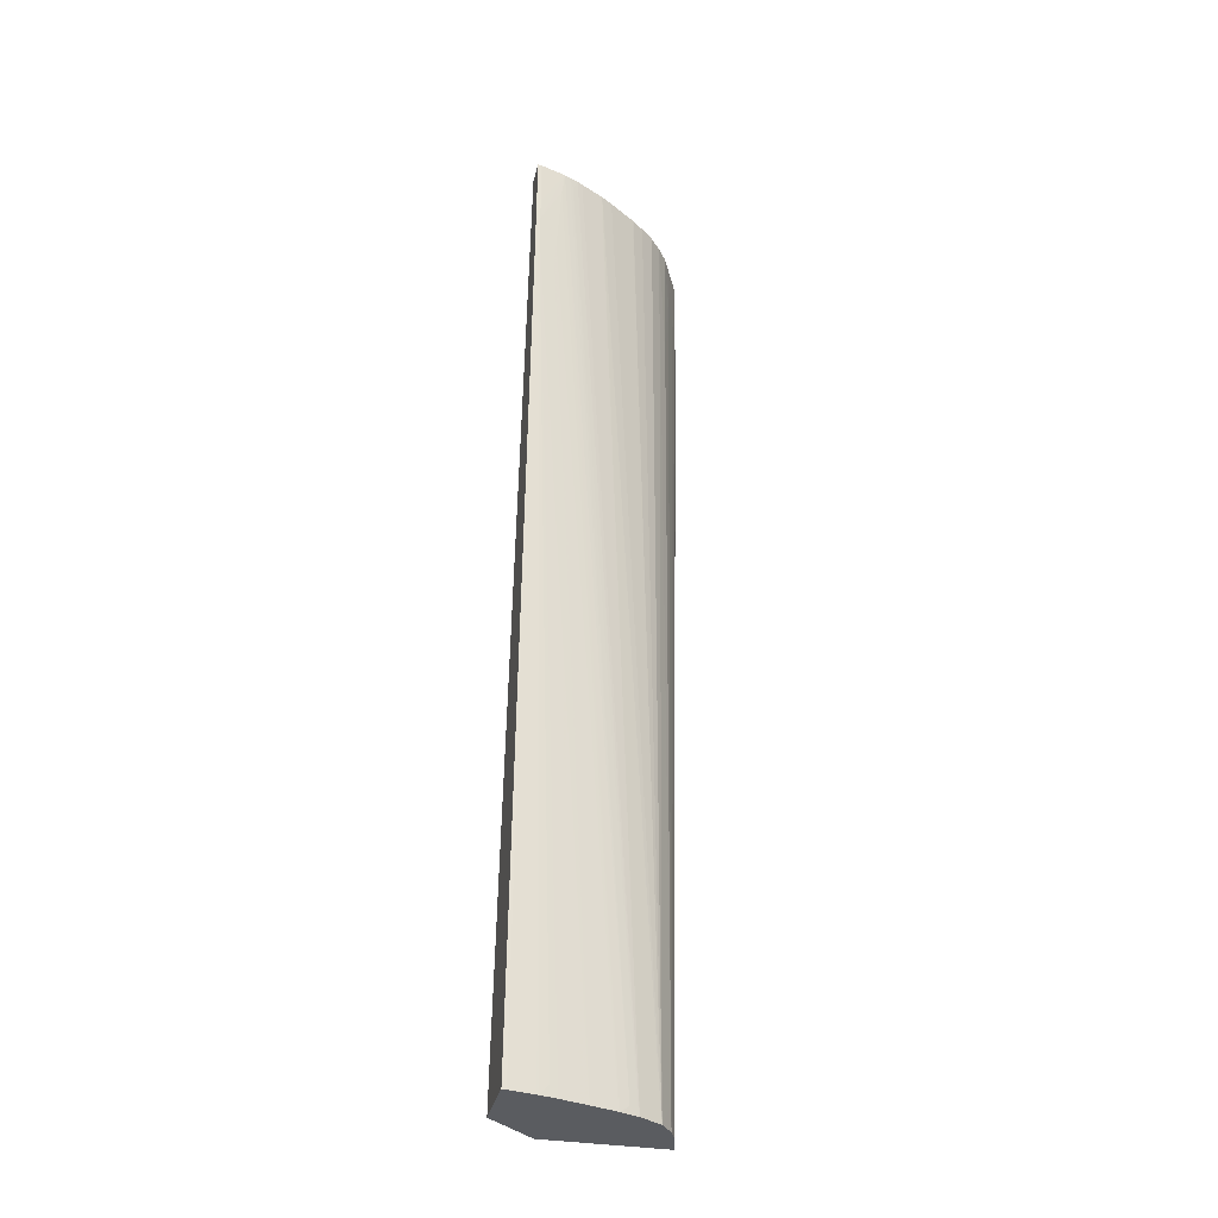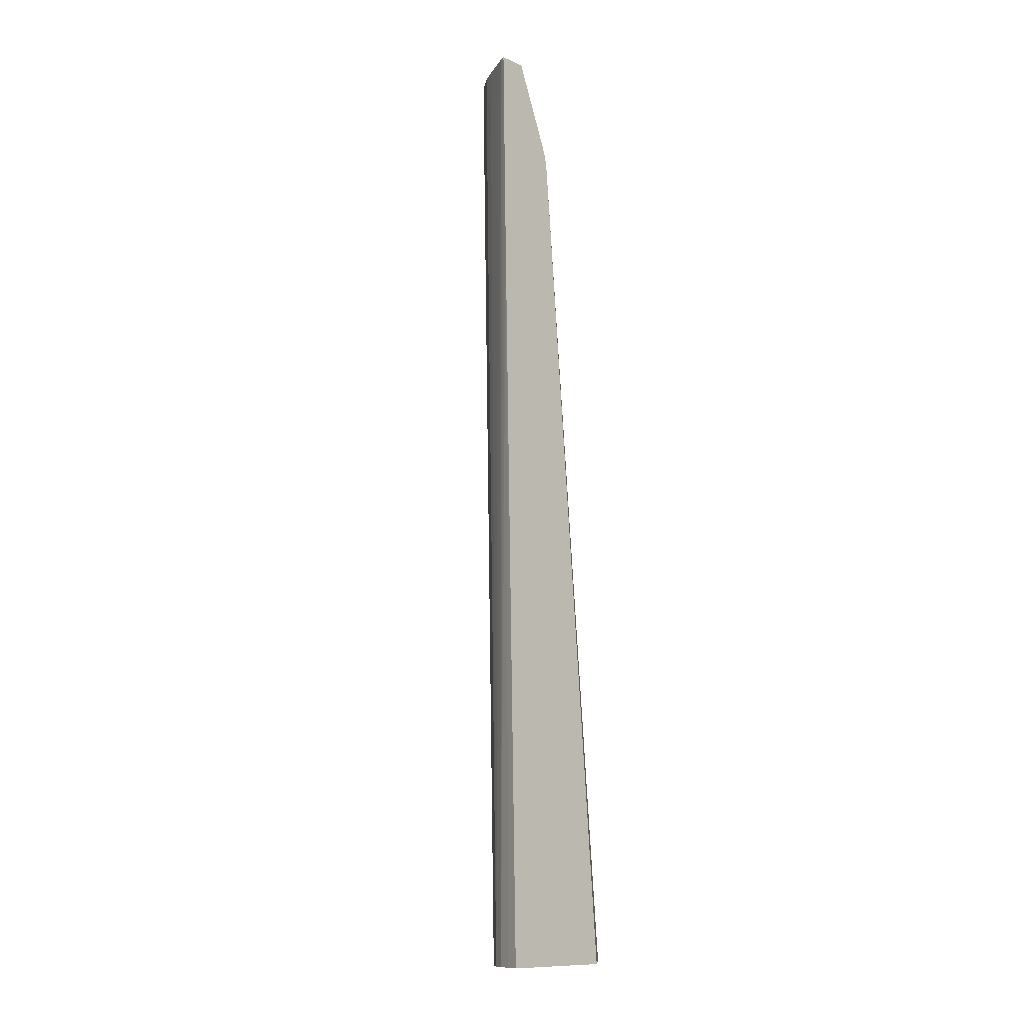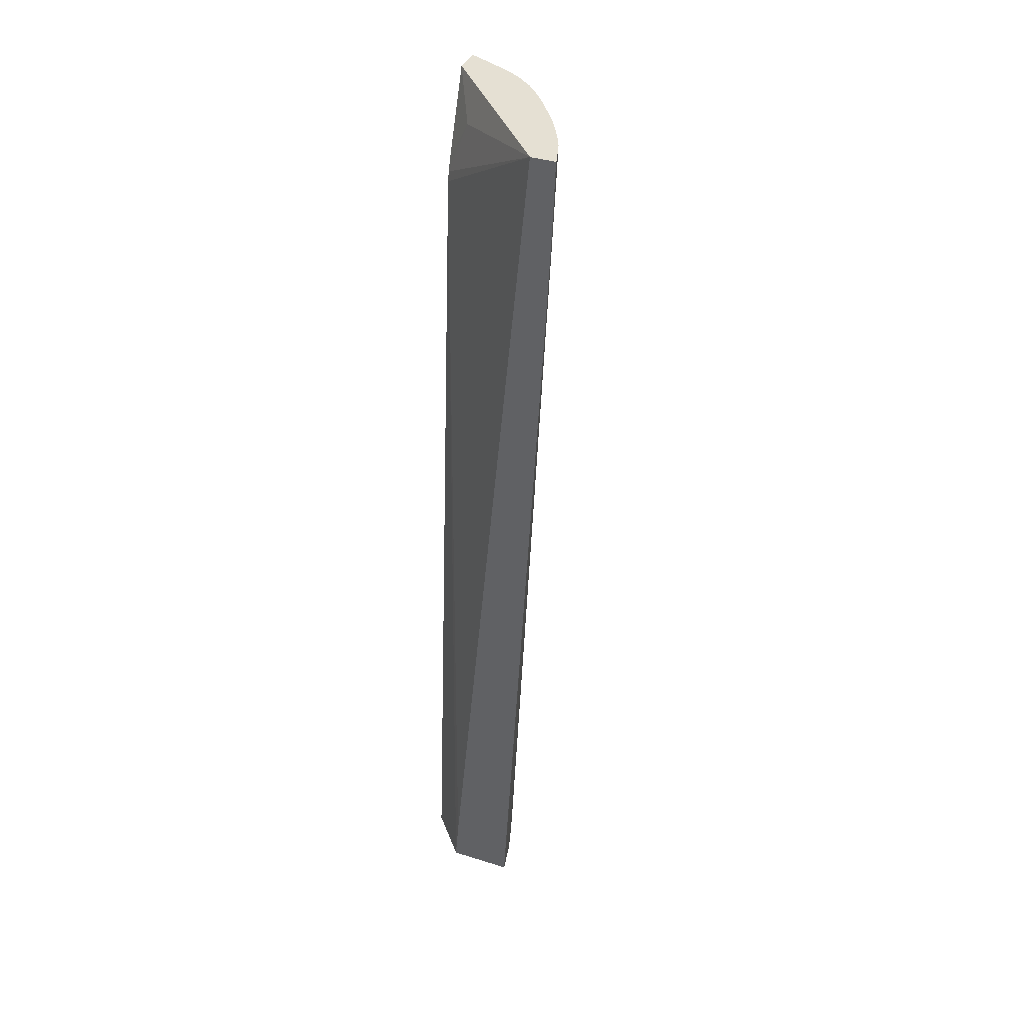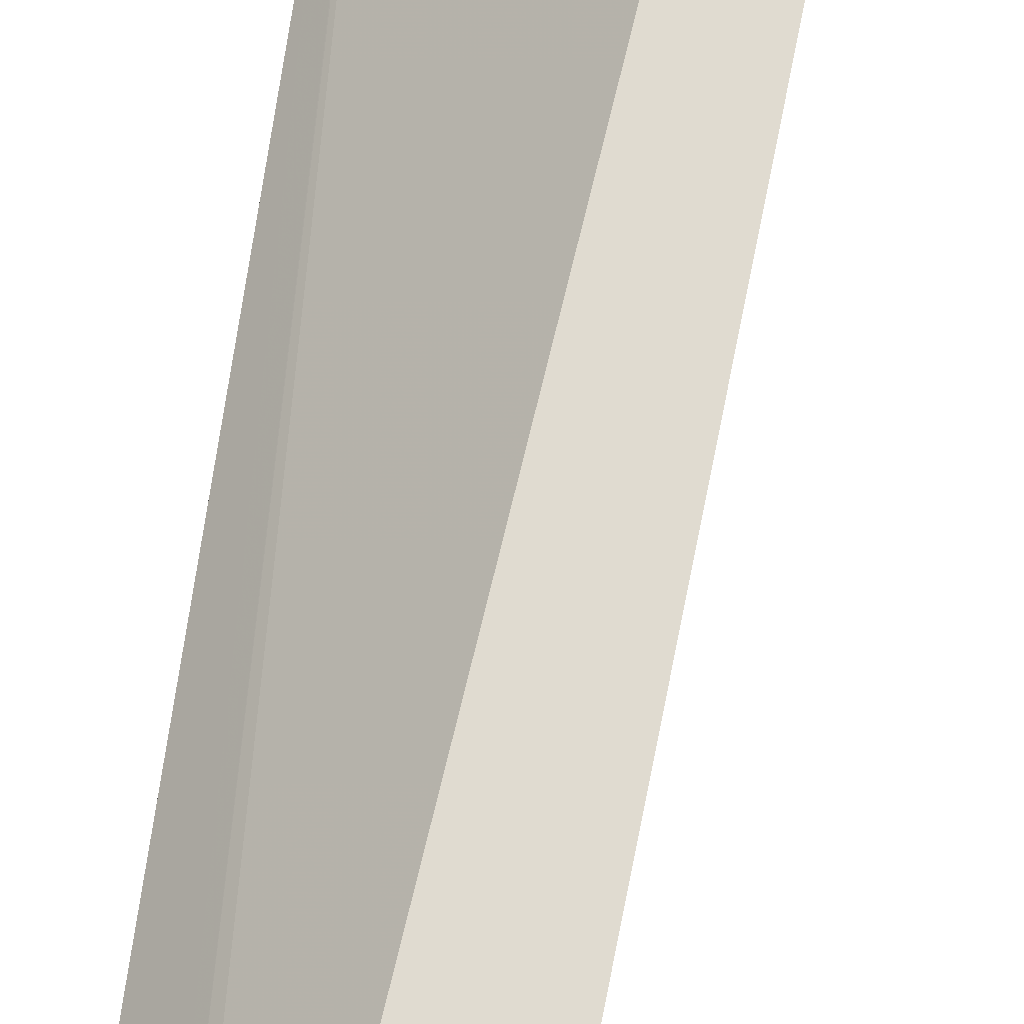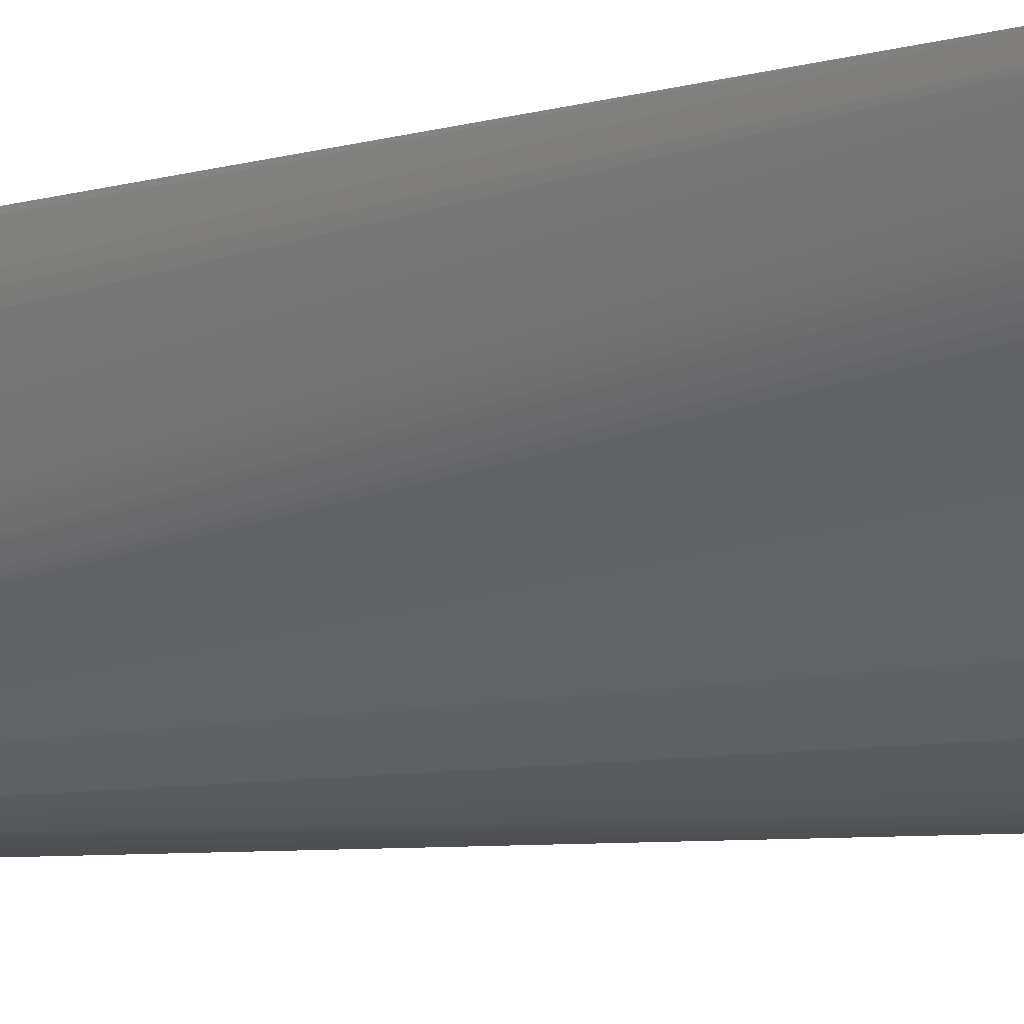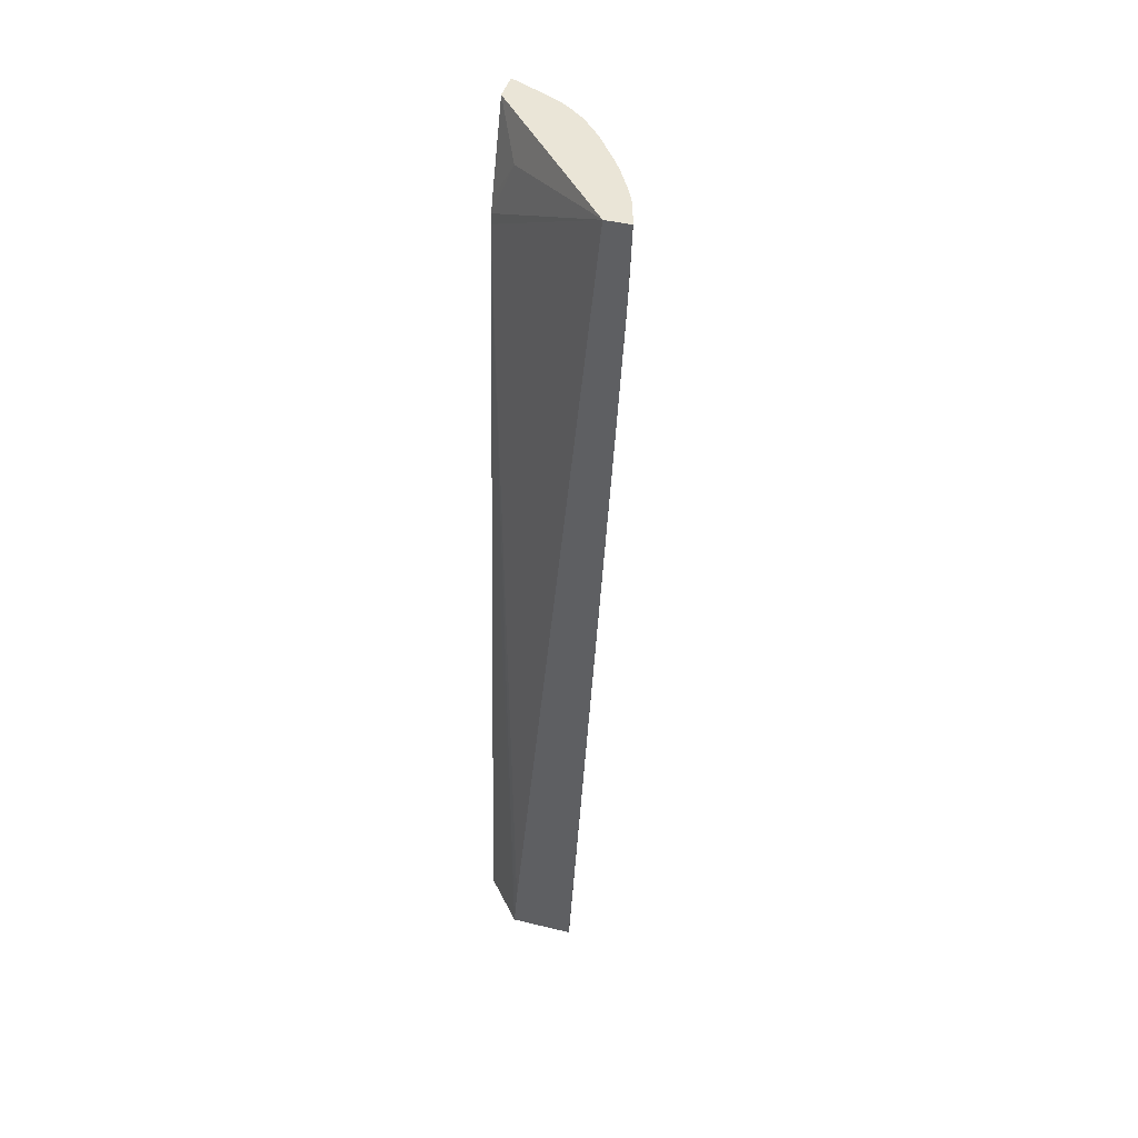
<metadata>
{"format":"obj","ext":"obj","renderer":"f3d","projection":"perspective","resolution":1024,"background":"white","views":[{"elev":-34.1,"azim":-102.8,"up":"+Z"},{"elev":-11.7,"azim":44.8,"up":"+Z"},{"elev":38.2,"azim":-158.4,"up":"+Z"},{"elev":70.1,"azim":-172.1,"up":"+Y"},{"elev":-5.4,"azim":-43.2,"up":"+Y"},{"elev":44.4,"azim":-164.1,"up":"+Z"}]}
</metadata>
<code>
v -0.01515 -0.03365 -0.08994
v -0.01515 -0.03332 -0.1091
v -0.01515 -0.03015 -0.08994
v -0.01568 -0.03345 -0.08994
v -0.01578 -0.03341 -0.09011
v -0.0187 -0.0304 -0.212
v -0.01515 -0.03329 -0.1109
v -0.01831 -0.02428 -0.09452
v -0.03179 -0.0104 -0.08994
v -0.01515 -0.02603 -0.1004
v -0.01579 -0.03341 -0.08994
v -0.01715 -0.03271 -0.09606
v -0.02018 -0.02975 -0.212
v -0.01687 -0.03089 -0.212
v -0.01515 -0.03317 -0.1177
v -0.01515 -0.03324 -0.1139
v -0.01515 -0.02546 -0.102
v -0.03448 -0.0104 -0.08994
v -0.01515 -0.02519 -0.1033
v -0.01515 -0.02504 -0.105
v -0.02066 -0.0104 -0.2061
v -0.01727 -0.0327 -0.08994
v -0.01721 -0.03271 -0.09309
v -0.01985 -0.03141 -0.09606
v -0.01985 -0.03137 -0.09903
v -0.02023 -0.02977 -0.209
v -0.02213 -0.02826 -0.212
v -0.01682 -0.0309 -0.212
v -0.01515 -0.03131 -0.212
v -0.03491 -0.0104 -0.08997
v -0.03484 -0.01077 -0.08994
v -0.01515 -0.02494 -0.1061
v -0.02017 -0.0104 -0.212
v -0.01985 -0.03144 -0.08994
v -0.01985 -0.03143 -0.09309
v -0.02158 -0.03055 -0.08994
v -0.02168 -0.0305 -0.09011
v -0.02155 -0.03041 -0.105
v -0.02152 -0.03039 -0.108
v -0.02317 -0.02943 -0.08994
v -0.02216 -0.02822 -0.212
v -0.02485 -0.02802 -0.08994
v -0.02494 -0.02794 -0.08994
v -0.02502 -0.02786 -0.08994
v -0.02643 -0.02626 -0.08994
v -0.02762 -0.02478 -0.08994
v -0.0277 -0.02466 -0.08994
v -0.03007 -0.02122 -0.08994
v -0.03097 -0.01983 -0.08994
v -0.01515 -0.01624 -0.212
v -0.03481 -0.0104 -0.09254
v -0.03457 -0.01095 -0.09606
v -0.03478 -0.01095 -0.08994
v -0.01515 -0.02316 -0.1277
v -0.01515 -0.01641 -0.2099
v -0.0283 -0.0104 -0.212
v -0.02168 -0.0305 -0.08994
v -0.02176 -0.03044 -0.08994
v -0.02374 -0.02554 -0.212
v -0.03102 -0.01974 -0.08994
v -0.03455 -0.0104 -0.09903
v -0.03446 -0.01095 -0.09903
v -0.0338 -0.01418 -0.08994
v -0.02822 -0.01089 -0.212
v -0.0335 -0.0104 -0.119
v -0.0238 -0.02542 -0.212
v -0.03111 -0.01959 -0.08994
v -0.03264 -0.01672 -0.08994
v -0.03299 -0.01603 -0.08994
v -0.03441 -0.0104 -0.102
v -0.03431 -0.01095 -0.102
v -0.03355 -0.01326 -0.102
v -0.03362 -0.01345 -0.09903
v -0.03378 -0.01382 -0.09309
v -0.03349 -0.01492 -0.08994
v -0.0247 -0.02324 -0.212
v -0.02432 -0.02435 -0.2111
v -0.02821 -0.01095 -0.212
v -0.02801 -0.01194 -0.212
v -0.02755 -0.01412 -0.212
v -0.0341 -0.0104 -0.108
v -0.03322 -0.0154 -0.09157
v -0.03426 -0.0104 -0.105
v -0.03346 -0.01306 -0.105
v -0.02751 -0.01431 -0.212
v -0.02728 -0.01543 -0.2107
v -0.02692 -0.01642 -0.212
v -0.02682 -0.01674 -0.212
v -0.02615 -0.01886 -0.212
v -0.02585 -0.01981 -0.212
v -0.02583 -0.01987 -0.212
v -0.02474 -0.02311 -0.212
f 1 2 7
f 1 7 16
f 1 16 15
f 1 15 29
f 1 29 50
f 1 50 55
f 1 55 54
f 1 54 32
f 1 32 20
f 1 20 19
f 1 19 17
f 1 17 10
f 1 10 3
f 1 3 9
f 1 9 18
f 1 18 31
f 1 31 53
f 1 53 63
f 1 63 75
f 1 75 69
f 1 69 68
f 1 68 67
f 1 67 60
f 1 60 49
f 1 49 48
f 1 48 47
f 1 47 46
f 1 46 45
f 1 45 44
f 1 44 43
f 1 43 42
f 1 42 40
f 1 40 58
f 1 58 57
f 1 57 36
f 1 36 34
f 1 34 22
f 1 22 11
f 1 11 4
f 1 4 5
f 1 5 6
f 1 6 2
f 2 6 7
f 3 8 9
f 3 10 8
f 4 11 5
f 5 11 12
f 5 12 13
f 5 13 6
f 6 13 27
f 6 27 41
f 6 41 59
f 6 59 66
f 6 66 76
f 6 76 92
f 6 92 91
f 6 91 90
f 6 90 89
f 6 89 88
f 6 88 87
f 6 87 85
f 6 85 80
f 6 80 79
f 6 79 78
f 6 78 64
f 6 64 56
f 6 56 33
f 6 33 50
f 6 50 29
f 6 29 28
f 6 28 14
f 6 14 15
f 6 15 16
f 6 16 7
f 8 10 17
f 8 17 9
f 9 17 19
f 9 19 20
f 9 20 21
f 9 21 33
f 9 33 56
f 9 56 65
f 9 65 81
f 9 81 83
f 9 83 70
f 9 70 61
f 9 61 51
f 9 51 30
f 9 30 18
f 11 22 23
f 11 23 12
f 12 23 24
f 12 24 25
f 12 25 13
f 13 25 26
f 13 26 27
f 14 28 15
f 15 28 29
f 18 30 31
f 20 32 33
f 20 33 21
f 22 34 35
f 22 35 24
f 22 24 23
f 24 35 36
f 24 36 37
f 24 37 38
f 24 38 39
f 24 39 25
f 25 39 26
f 26 39 40
f 26 40 27
f 27 40 42
f 27 42 43
f 27 43 44
f 27 44 45
f 27 45 46
f 27 46 47
f 27 47 48
f 27 48 49
f 27 49 41
f 30 51 52
f 30 52 31
f 31 52 53
f 32 54 33
f 33 55 50
f 33 54 55
f 34 36 35
f 36 57 37
f 37 57 58
f 37 58 40
f 37 40 38
f 38 40 39
f 41 49 60
f 41 60 59
f 51 61 62
f 51 62 52
f 52 63 53
f 52 62 63
f 56 64 65
f 59 60 67
f 59 67 68
f 59 68 69
f 59 69 66
f 61 70 62
f 62 70 71
f 62 71 72
f 62 72 73
f 62 73 74
f 62 74 63
f 63 74 76
f 63 76 77
f 63 77 75
f 64 78 65
f 65 78 79
f 65 79 80
f 65 80 71
f 65 71 81
f 66 77 76
f 66 69 82
f 66 82 77
f 69 75 82
f 70 83 71
f 71 84 72
f 71 83 81
f 71 80 85
f 71 85 86
f 71 86 87
f 71 87 88
f 71 88 89
f 71 89 90
f 71 90 91
f 71 91 84
f 72 84 91
f 72 91 92
f 72 92 73
f 73 92 74
f 74 92 76
f 75 77 82
f 85 87 86

</code>
